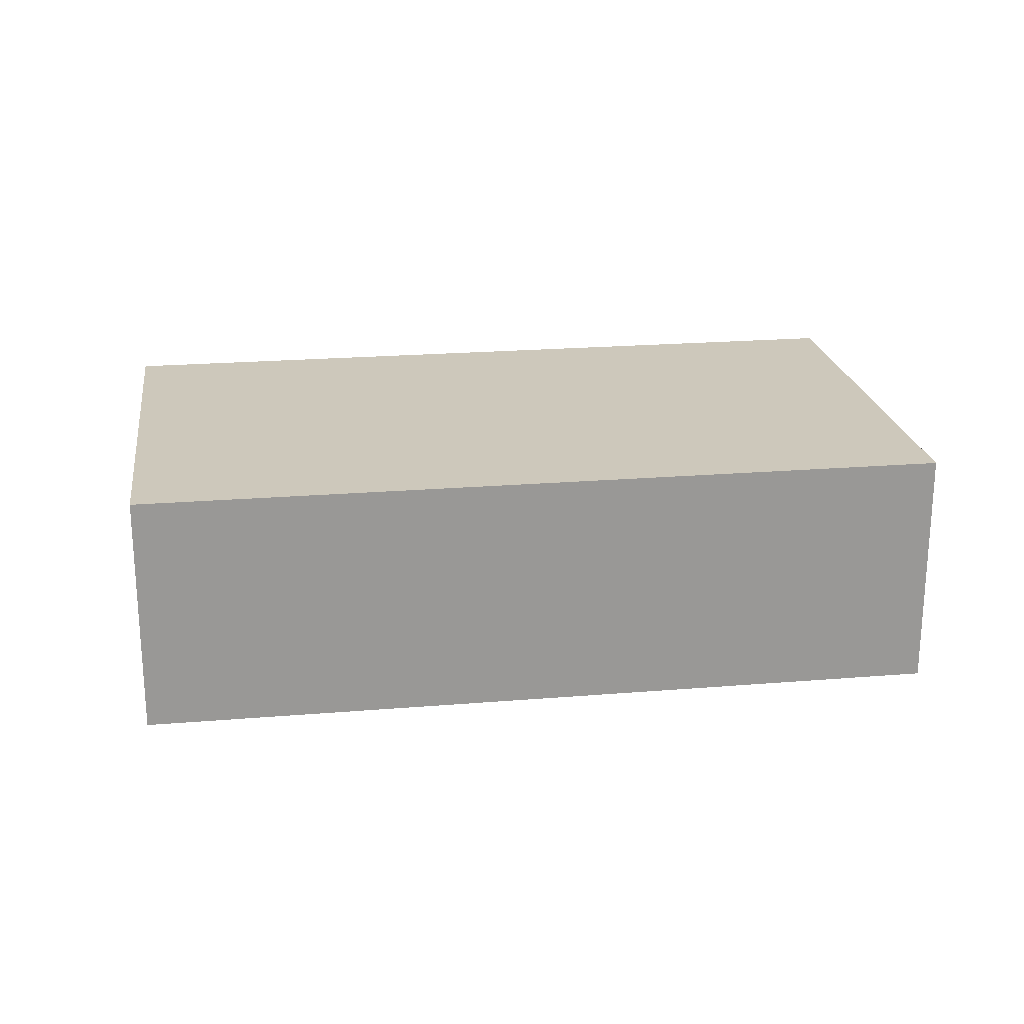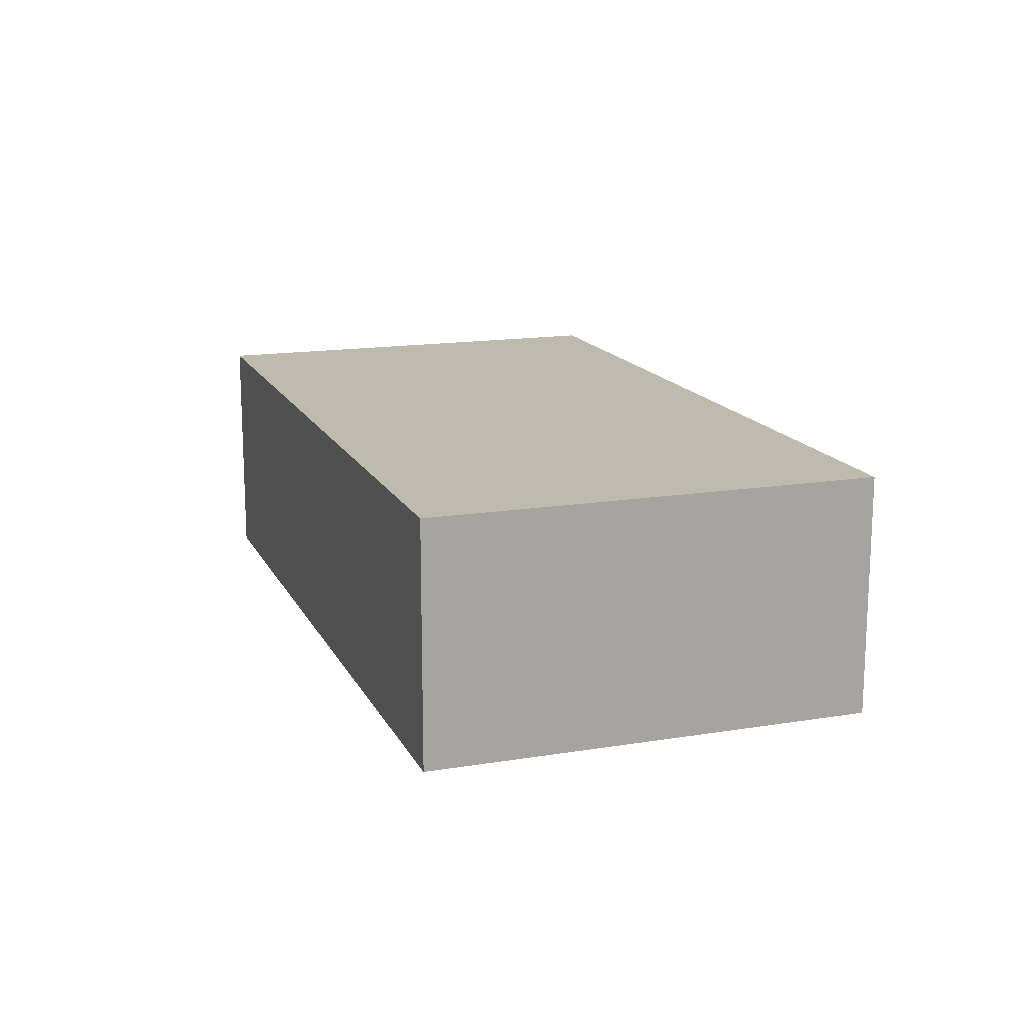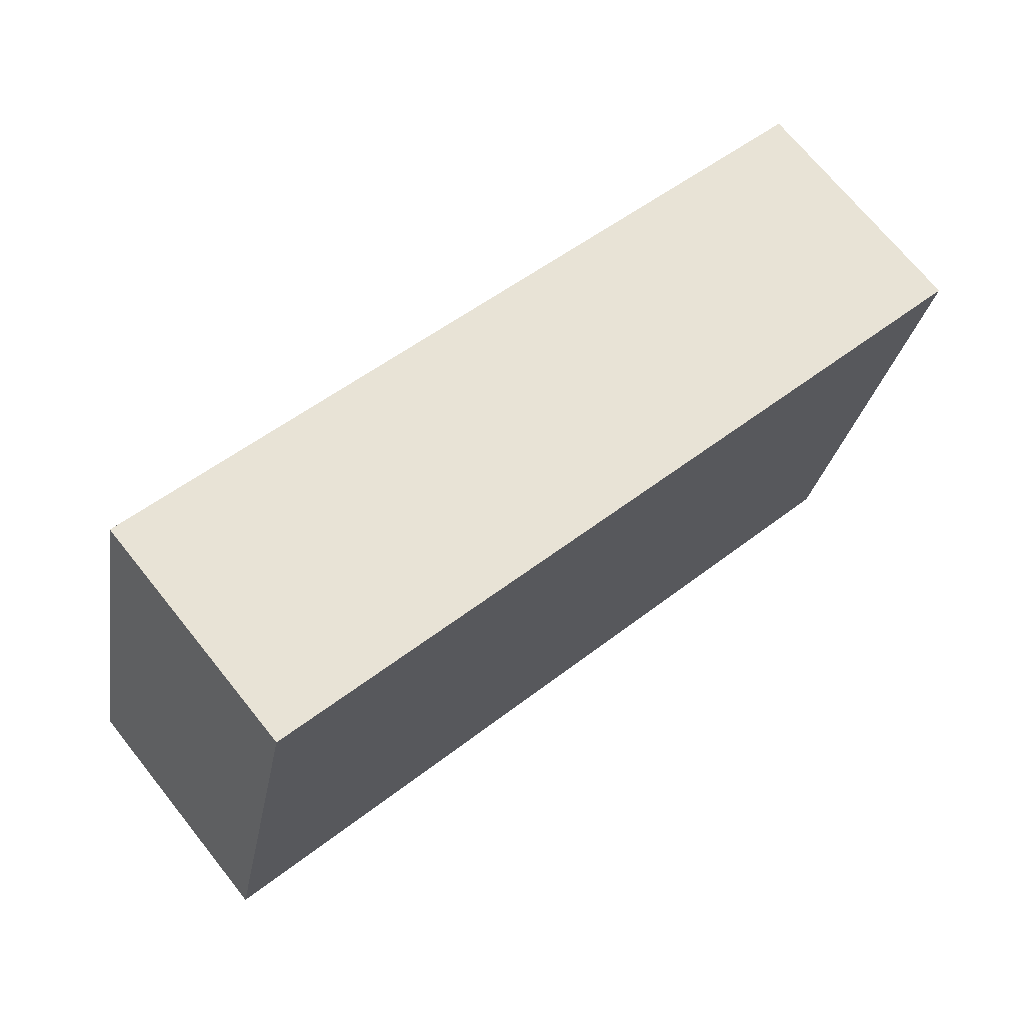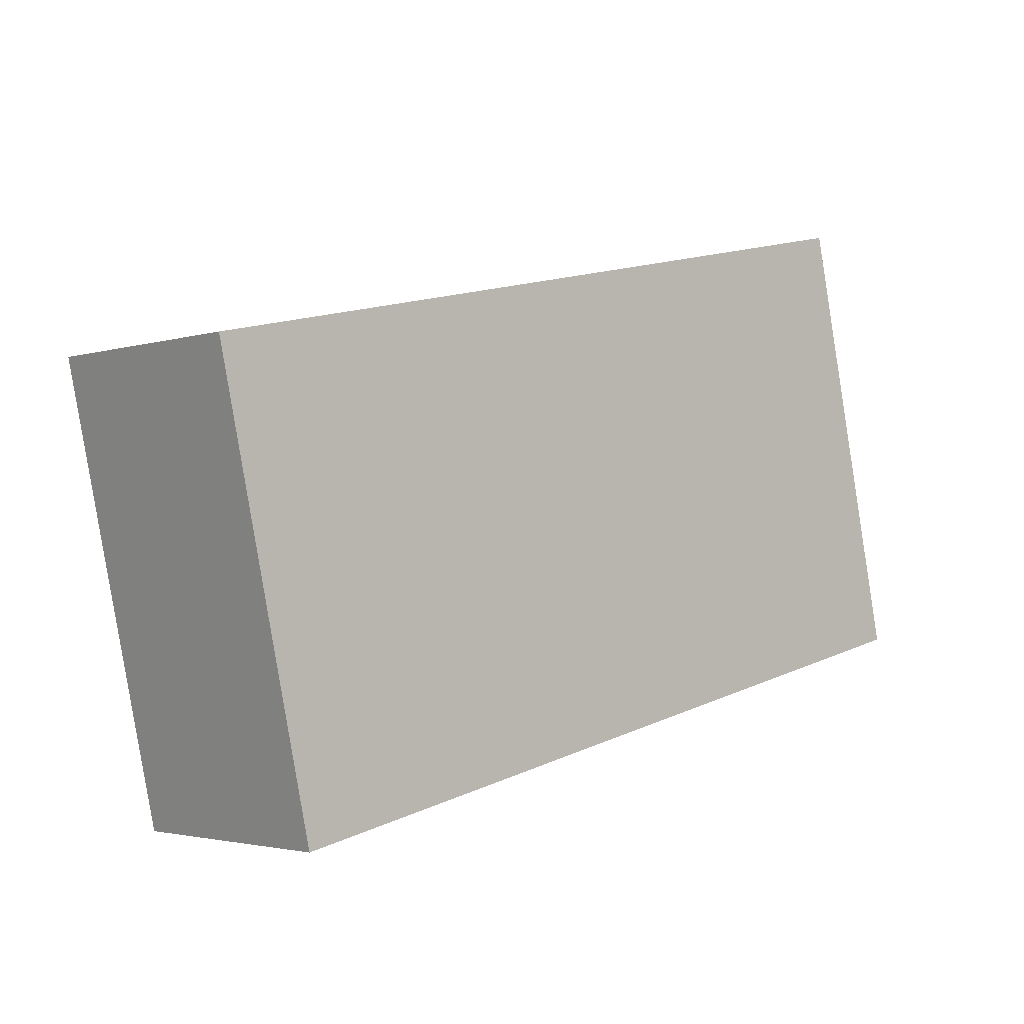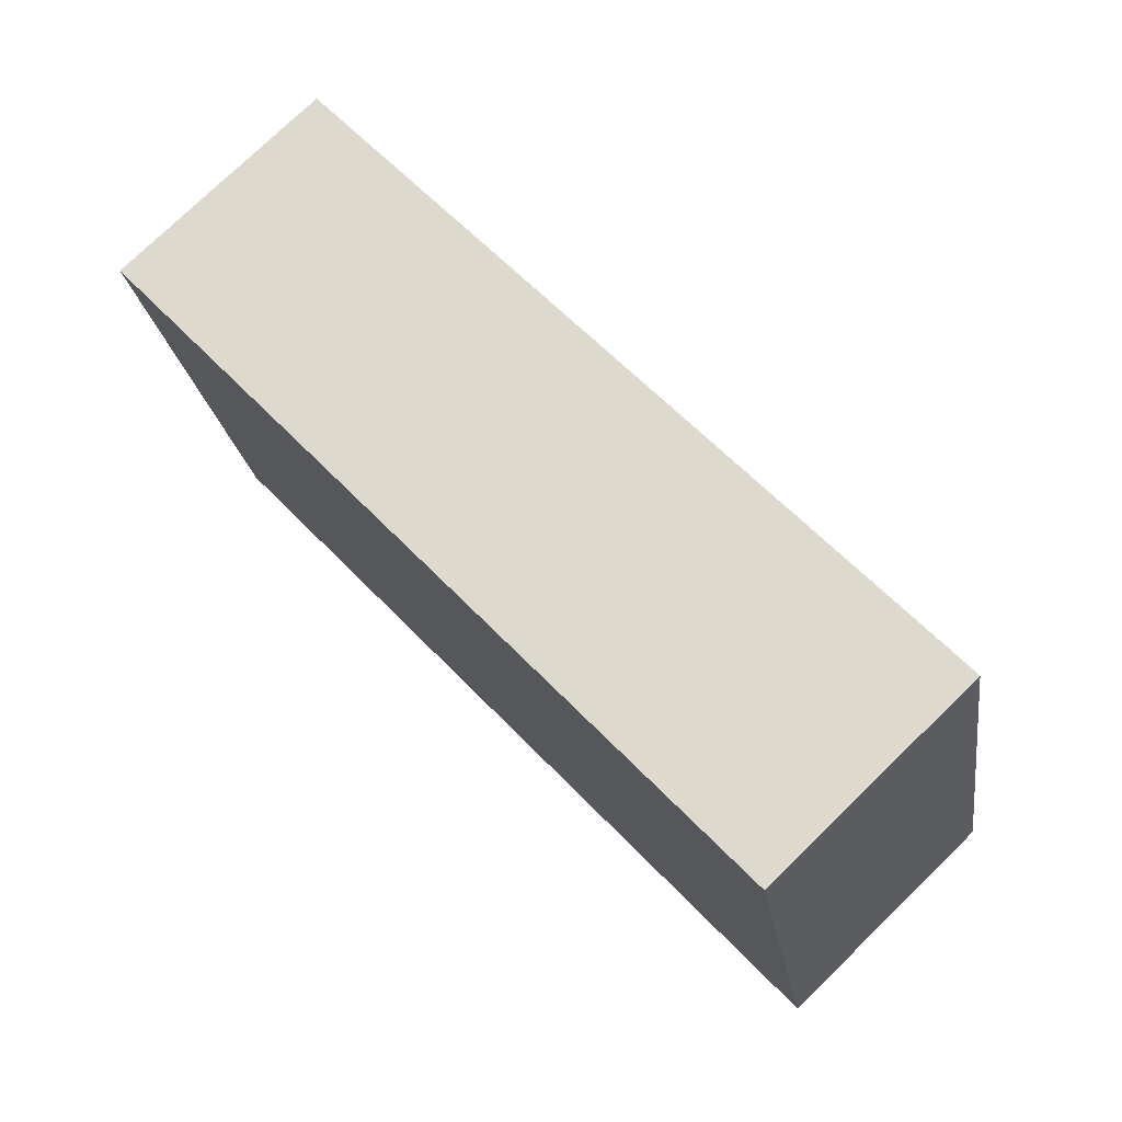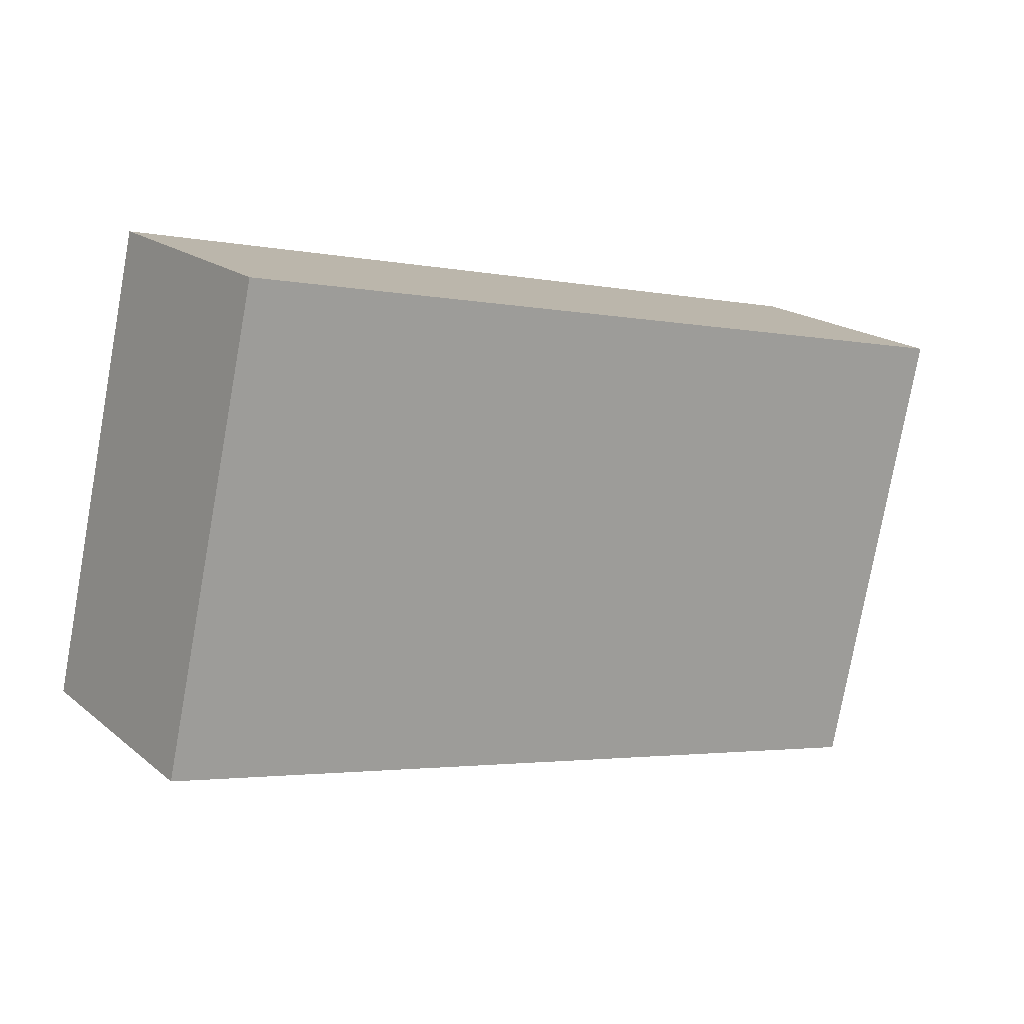
<metadata>
{"format":"obj","ext":"obj","renderer":"f3d","projection":"perspective","resolution":1024,"background":"white","views":[{"elev":21.8,"azim":-20.7,"up":"+Y"},{"elev":15.4,"azim":-121.5,"up":"+Y"},{"elev":70.6,"azim":141.2,"up":"+Z"},{"elev":-2.7,"azim":-42.8,"up":"+Z"},{"elev":76.5,"azim":45.9,"up":"+Z"},{"elev":18.7,"azim":145.8,"up":"+Z"}]}
</metadata>
<code>
v  0 1.71 1.047e-16
v  6.341 1.71 -1.889
v  0.693 1.71 -3.137
v  5.648 1.71 1.247
v  6.341 1.157e-16 -1.889
v  0.693 1.921e-16 -3.137
v  0 0 0
v  5.648 -7.636e-17 1.247
g defaultobject
f 1 2 3
f 2 1 4
f 5 3 2
f 3 5 6
f 6 1 3
f 1 6 7
f 7 4 1
f 4 7 8
f 8 2 4
f 2 8 5
f 8 6 5
f 6 8 7

</code>
